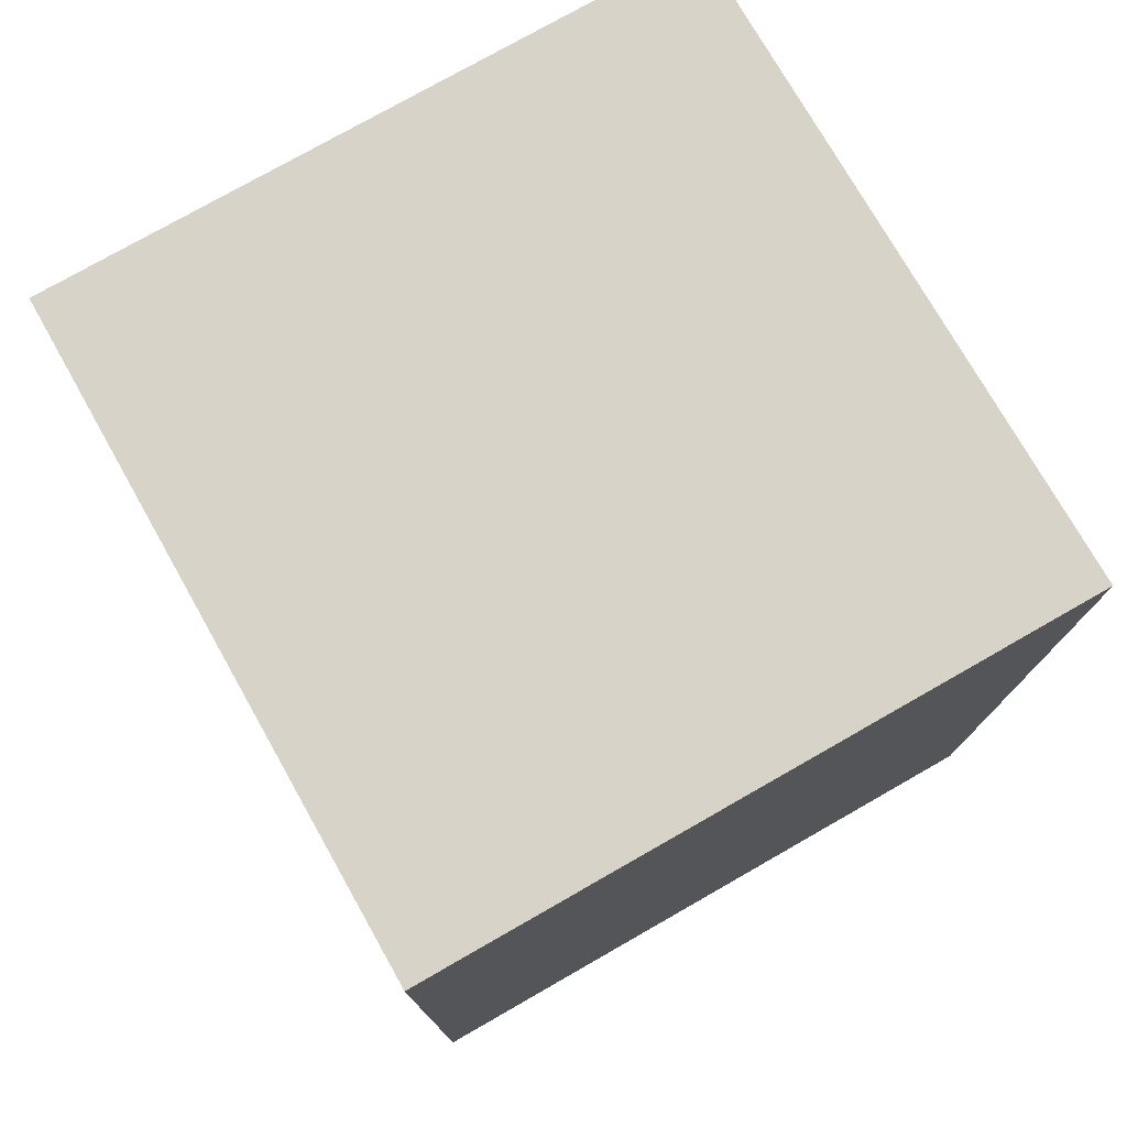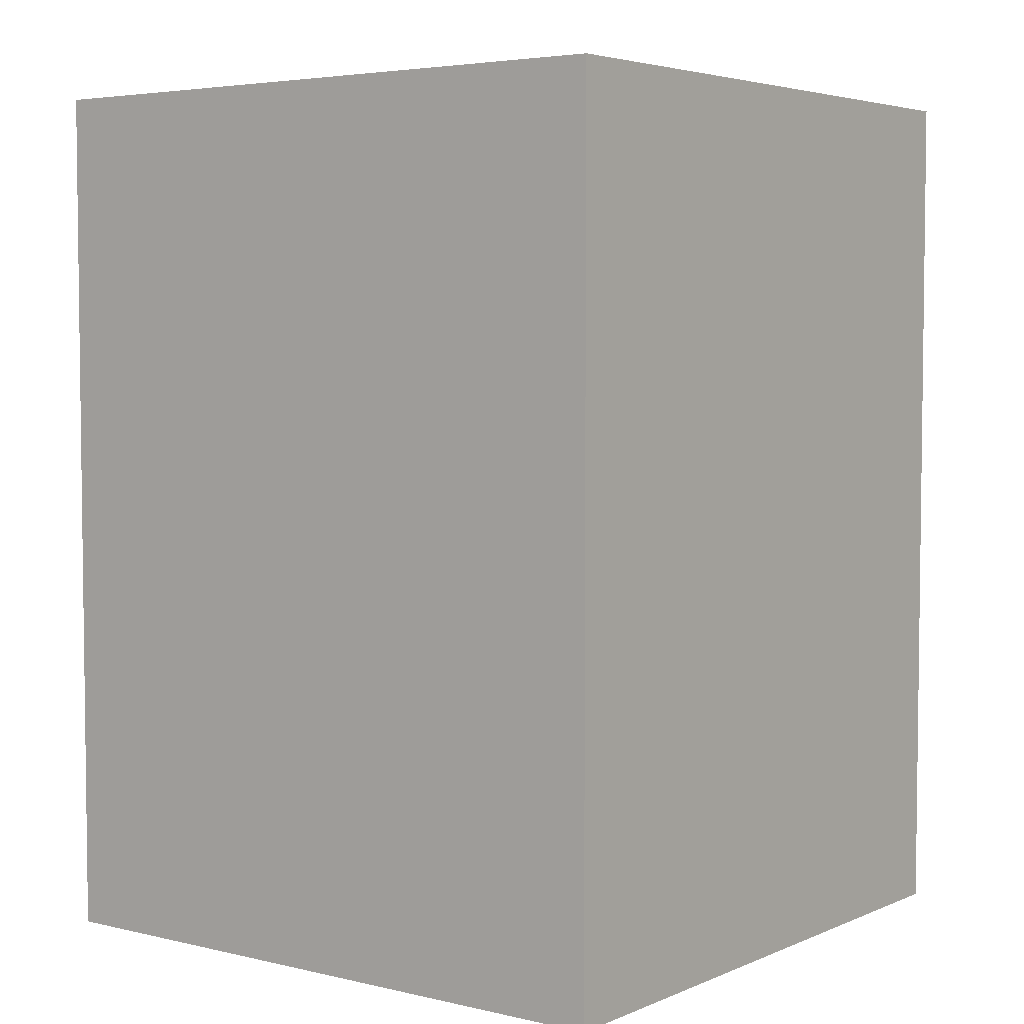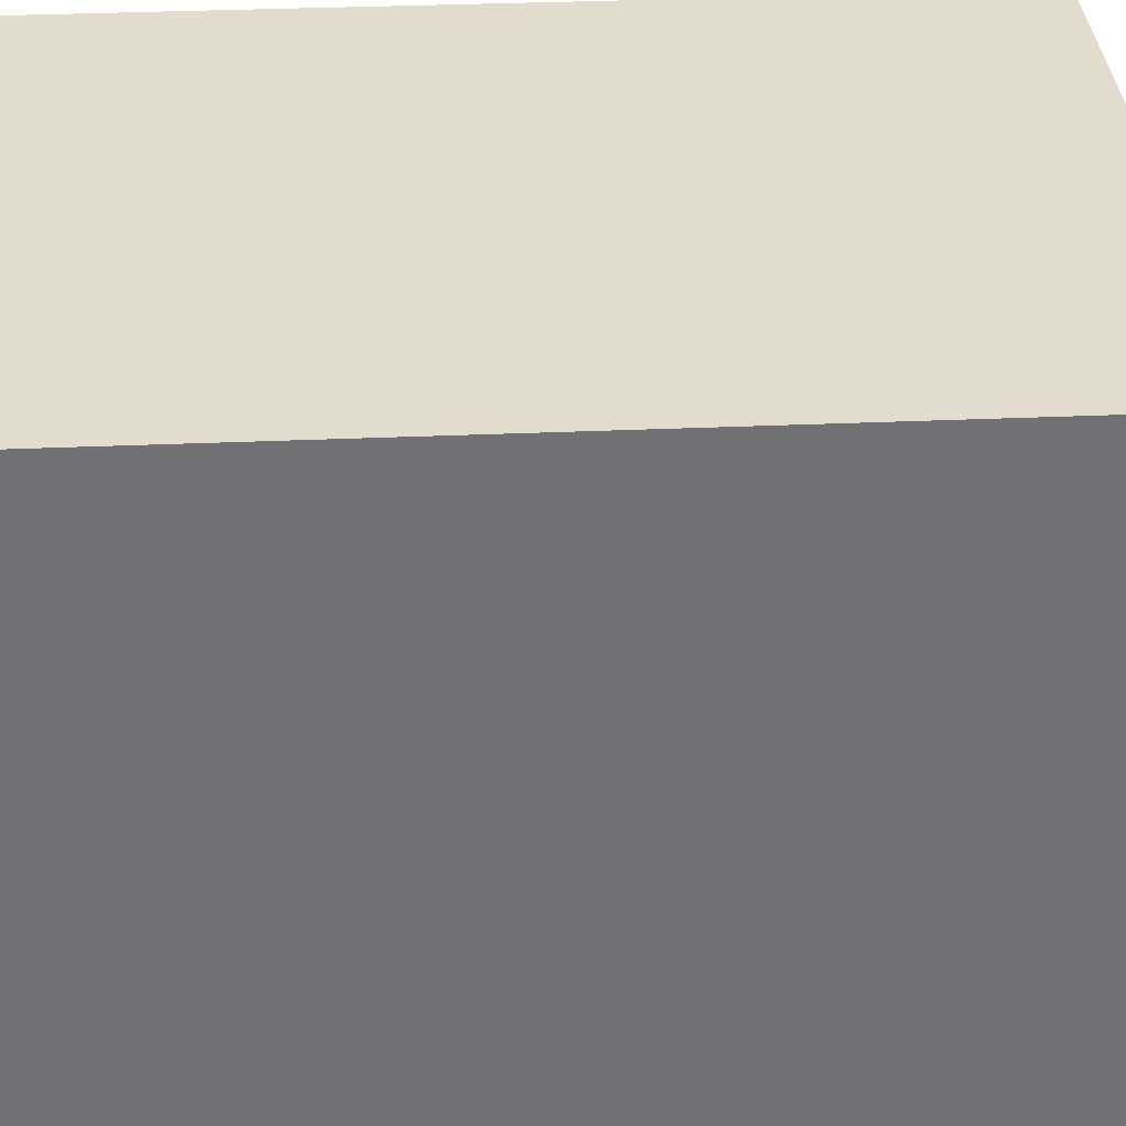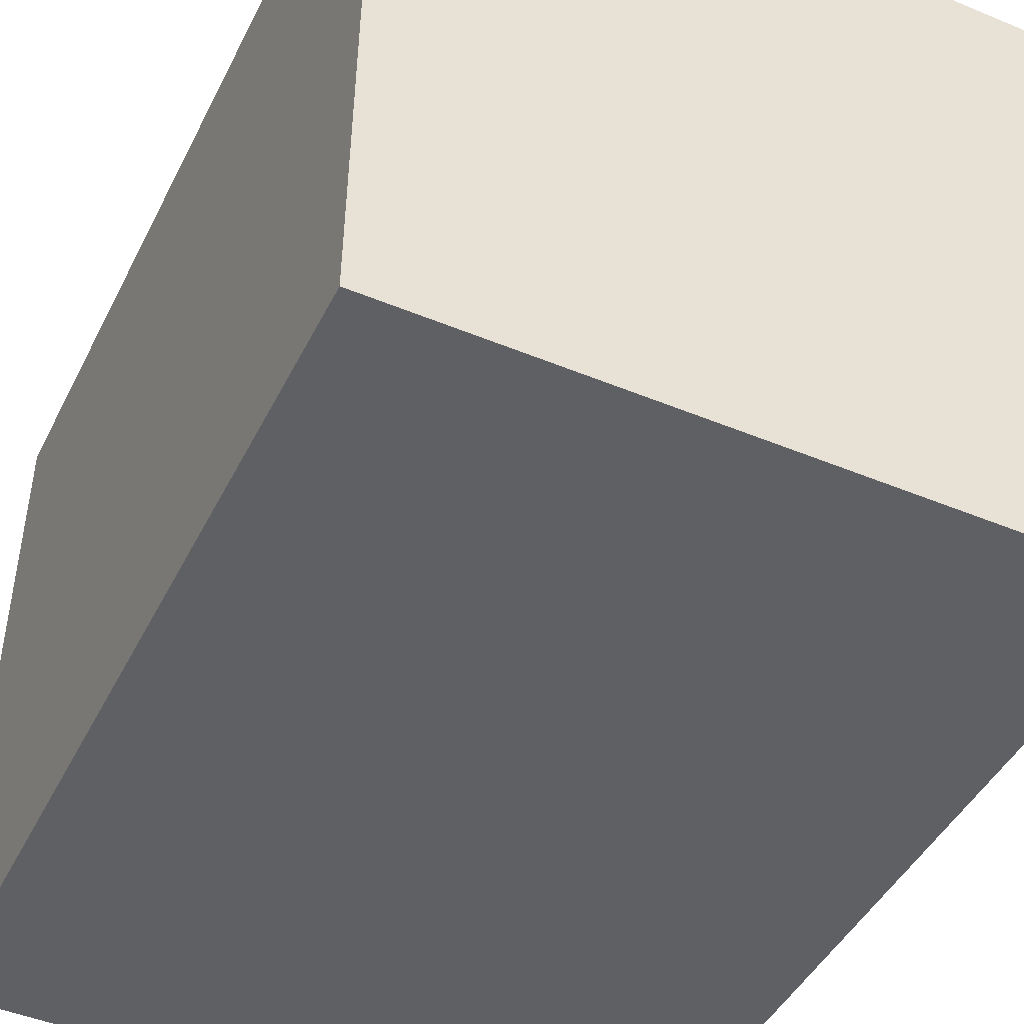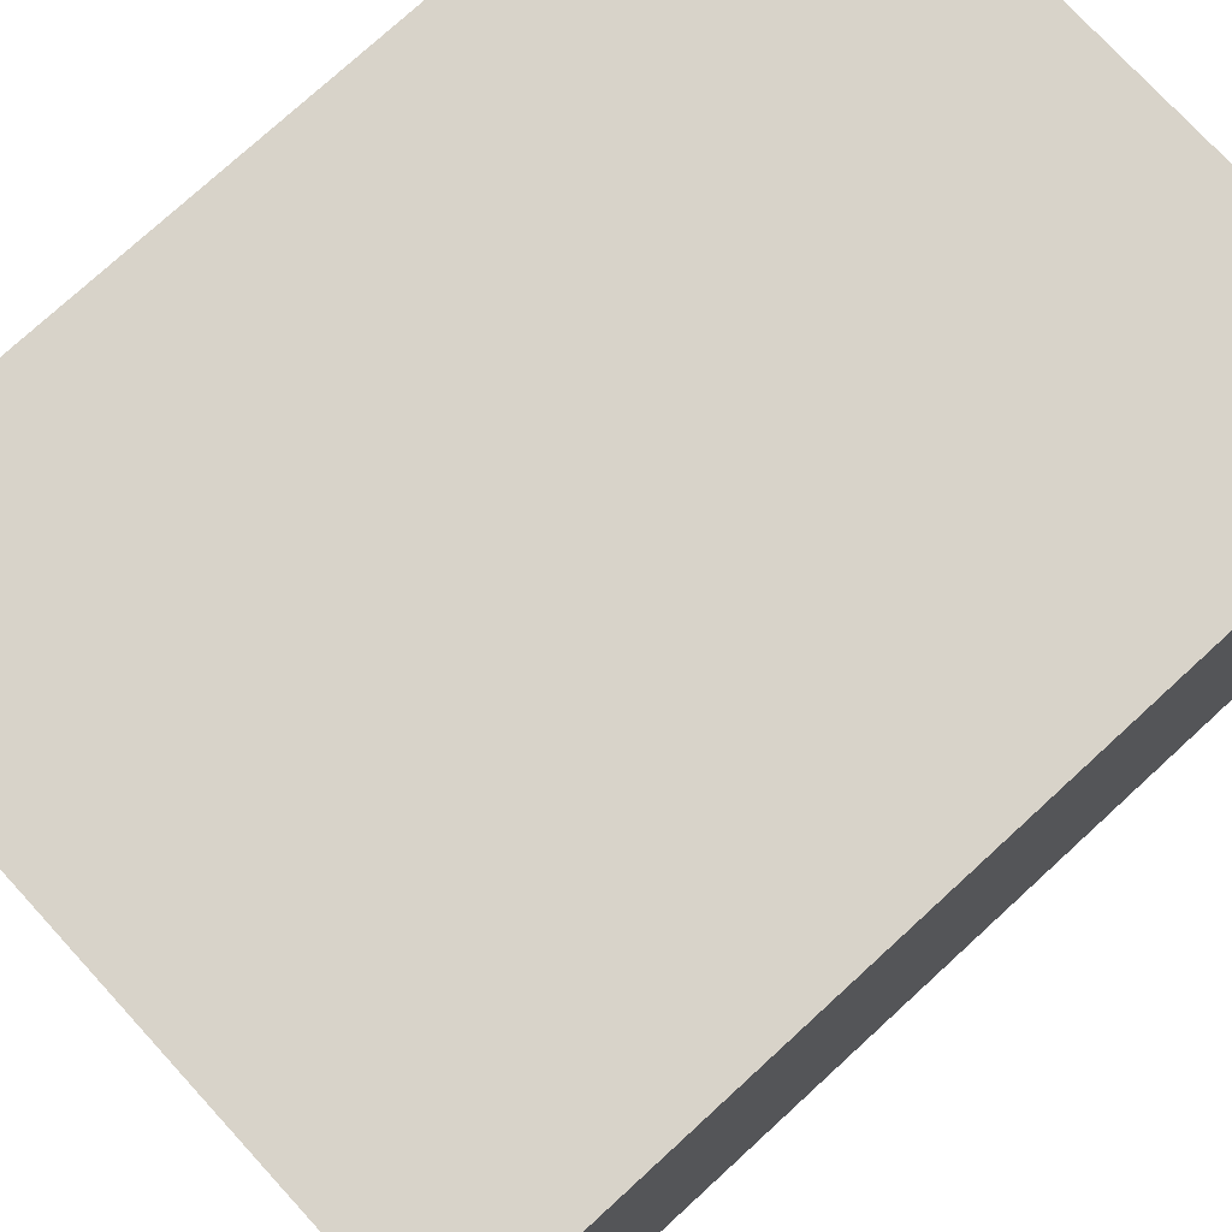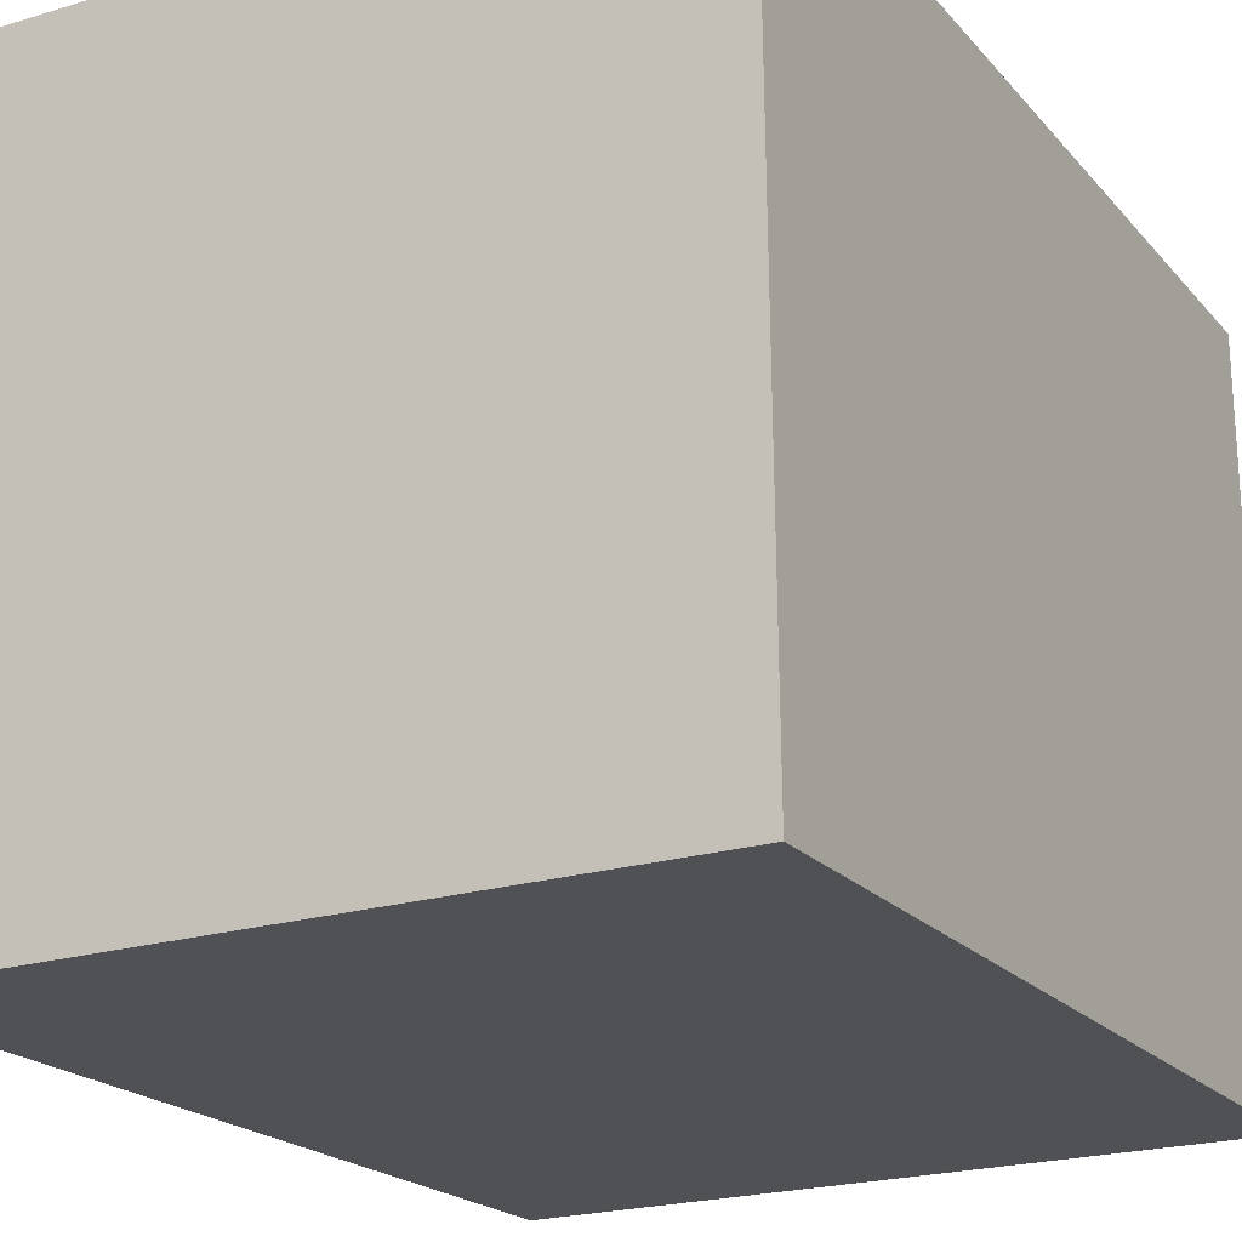
<metadata>
{"format":"obj","ext":"obj","renderer":"f3d","projection":"perspective","resolution":1024,"background":"white","views":[{"elev":76.6,"azim":-28.8,"up":"+Y"},{"elev":4.4,"azim":128.2,"up":"+Y"},{"elev":33.7,"azim":86.6,"up":"+Z"},{"elev":-44.5,"azim":-25.2,"up":"+Z"},{"elev":76.3,"azim":-132.5,"up":"+Z"},{"elev":-19.9,"azim":-152.1,"up":"+Z"}]}
</metadata>
<code>
v  7.599 10.29 -0.125
v  0.077 10.29 7.675
v  7.761 10.29 7.555
v  0 10.29 6.302e-16
v  7.761 -4.626e-16 7.555
v  7.599 7.654e-18 -0.125
v  0 0 0
v  0.077 -4.7e-16 7.675
g defaultobject
f 1 2 3
f 2 1 4
f 5 1 3
f 1 5 6
f 6 4 1
f 4 6 7
f 7 2 4
f 2 7 8
f 8 3 2
f 3 8 5
f 8 6 5
f 6 8 7

</code>
